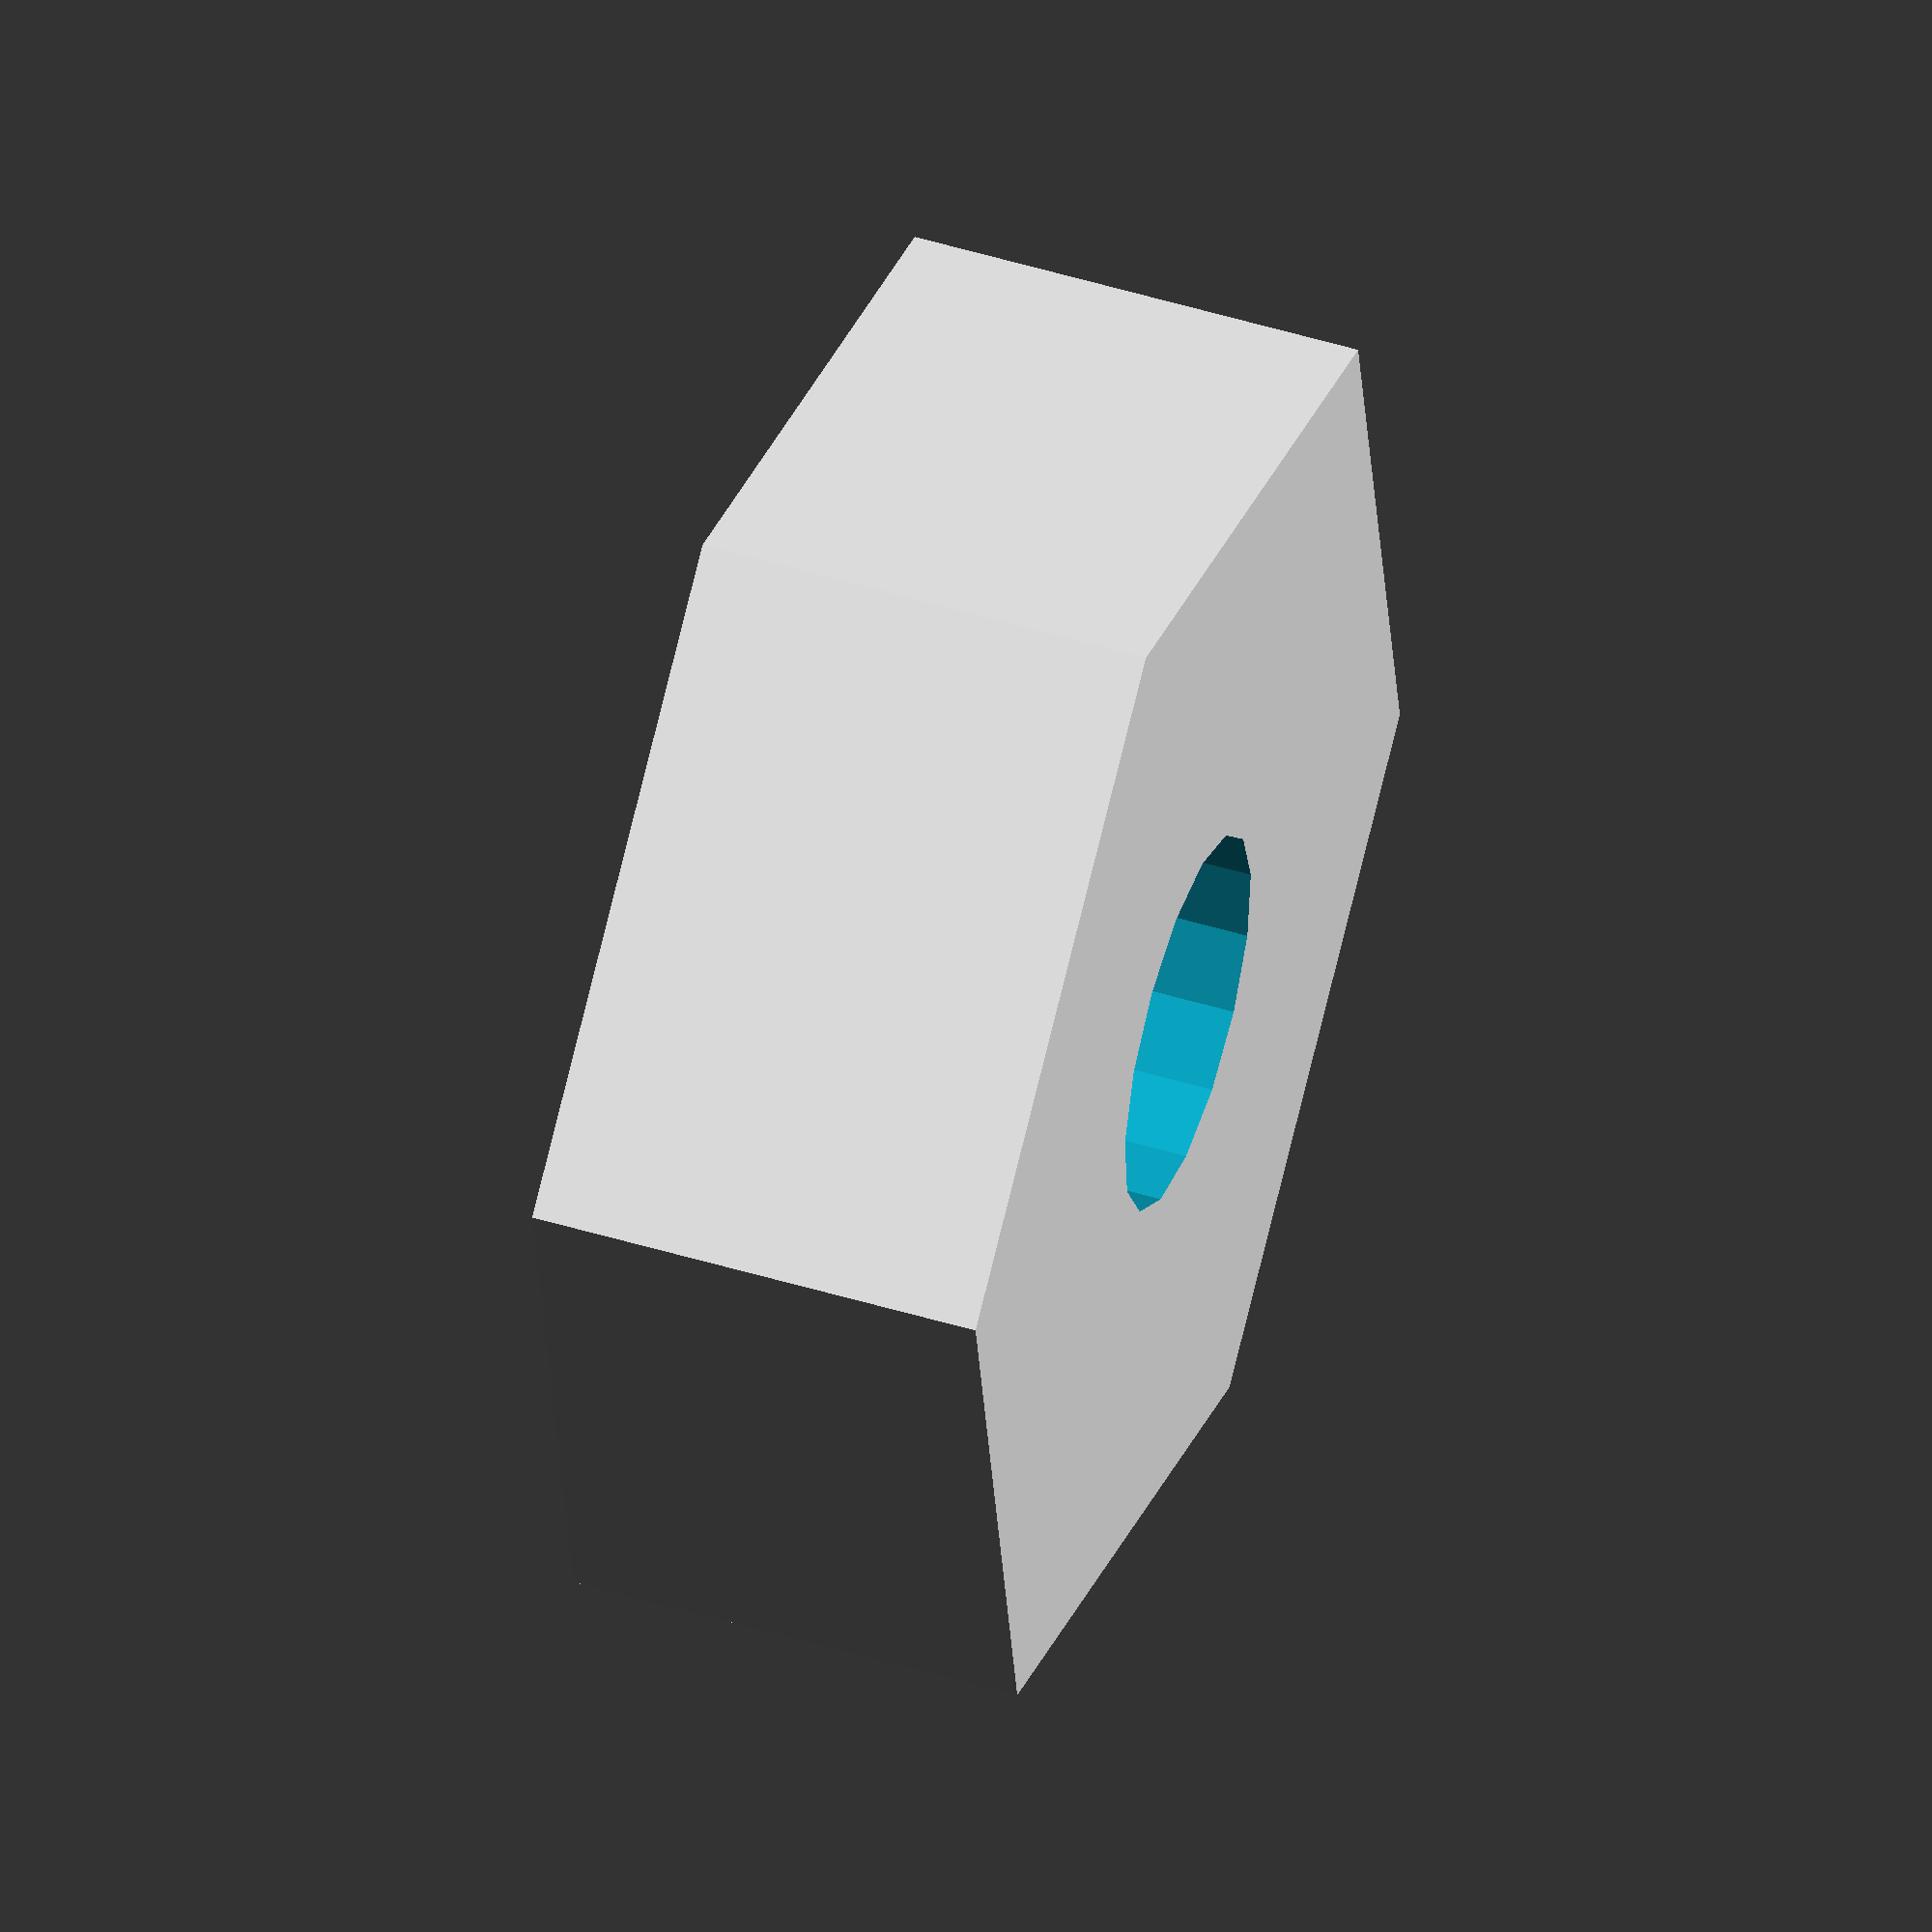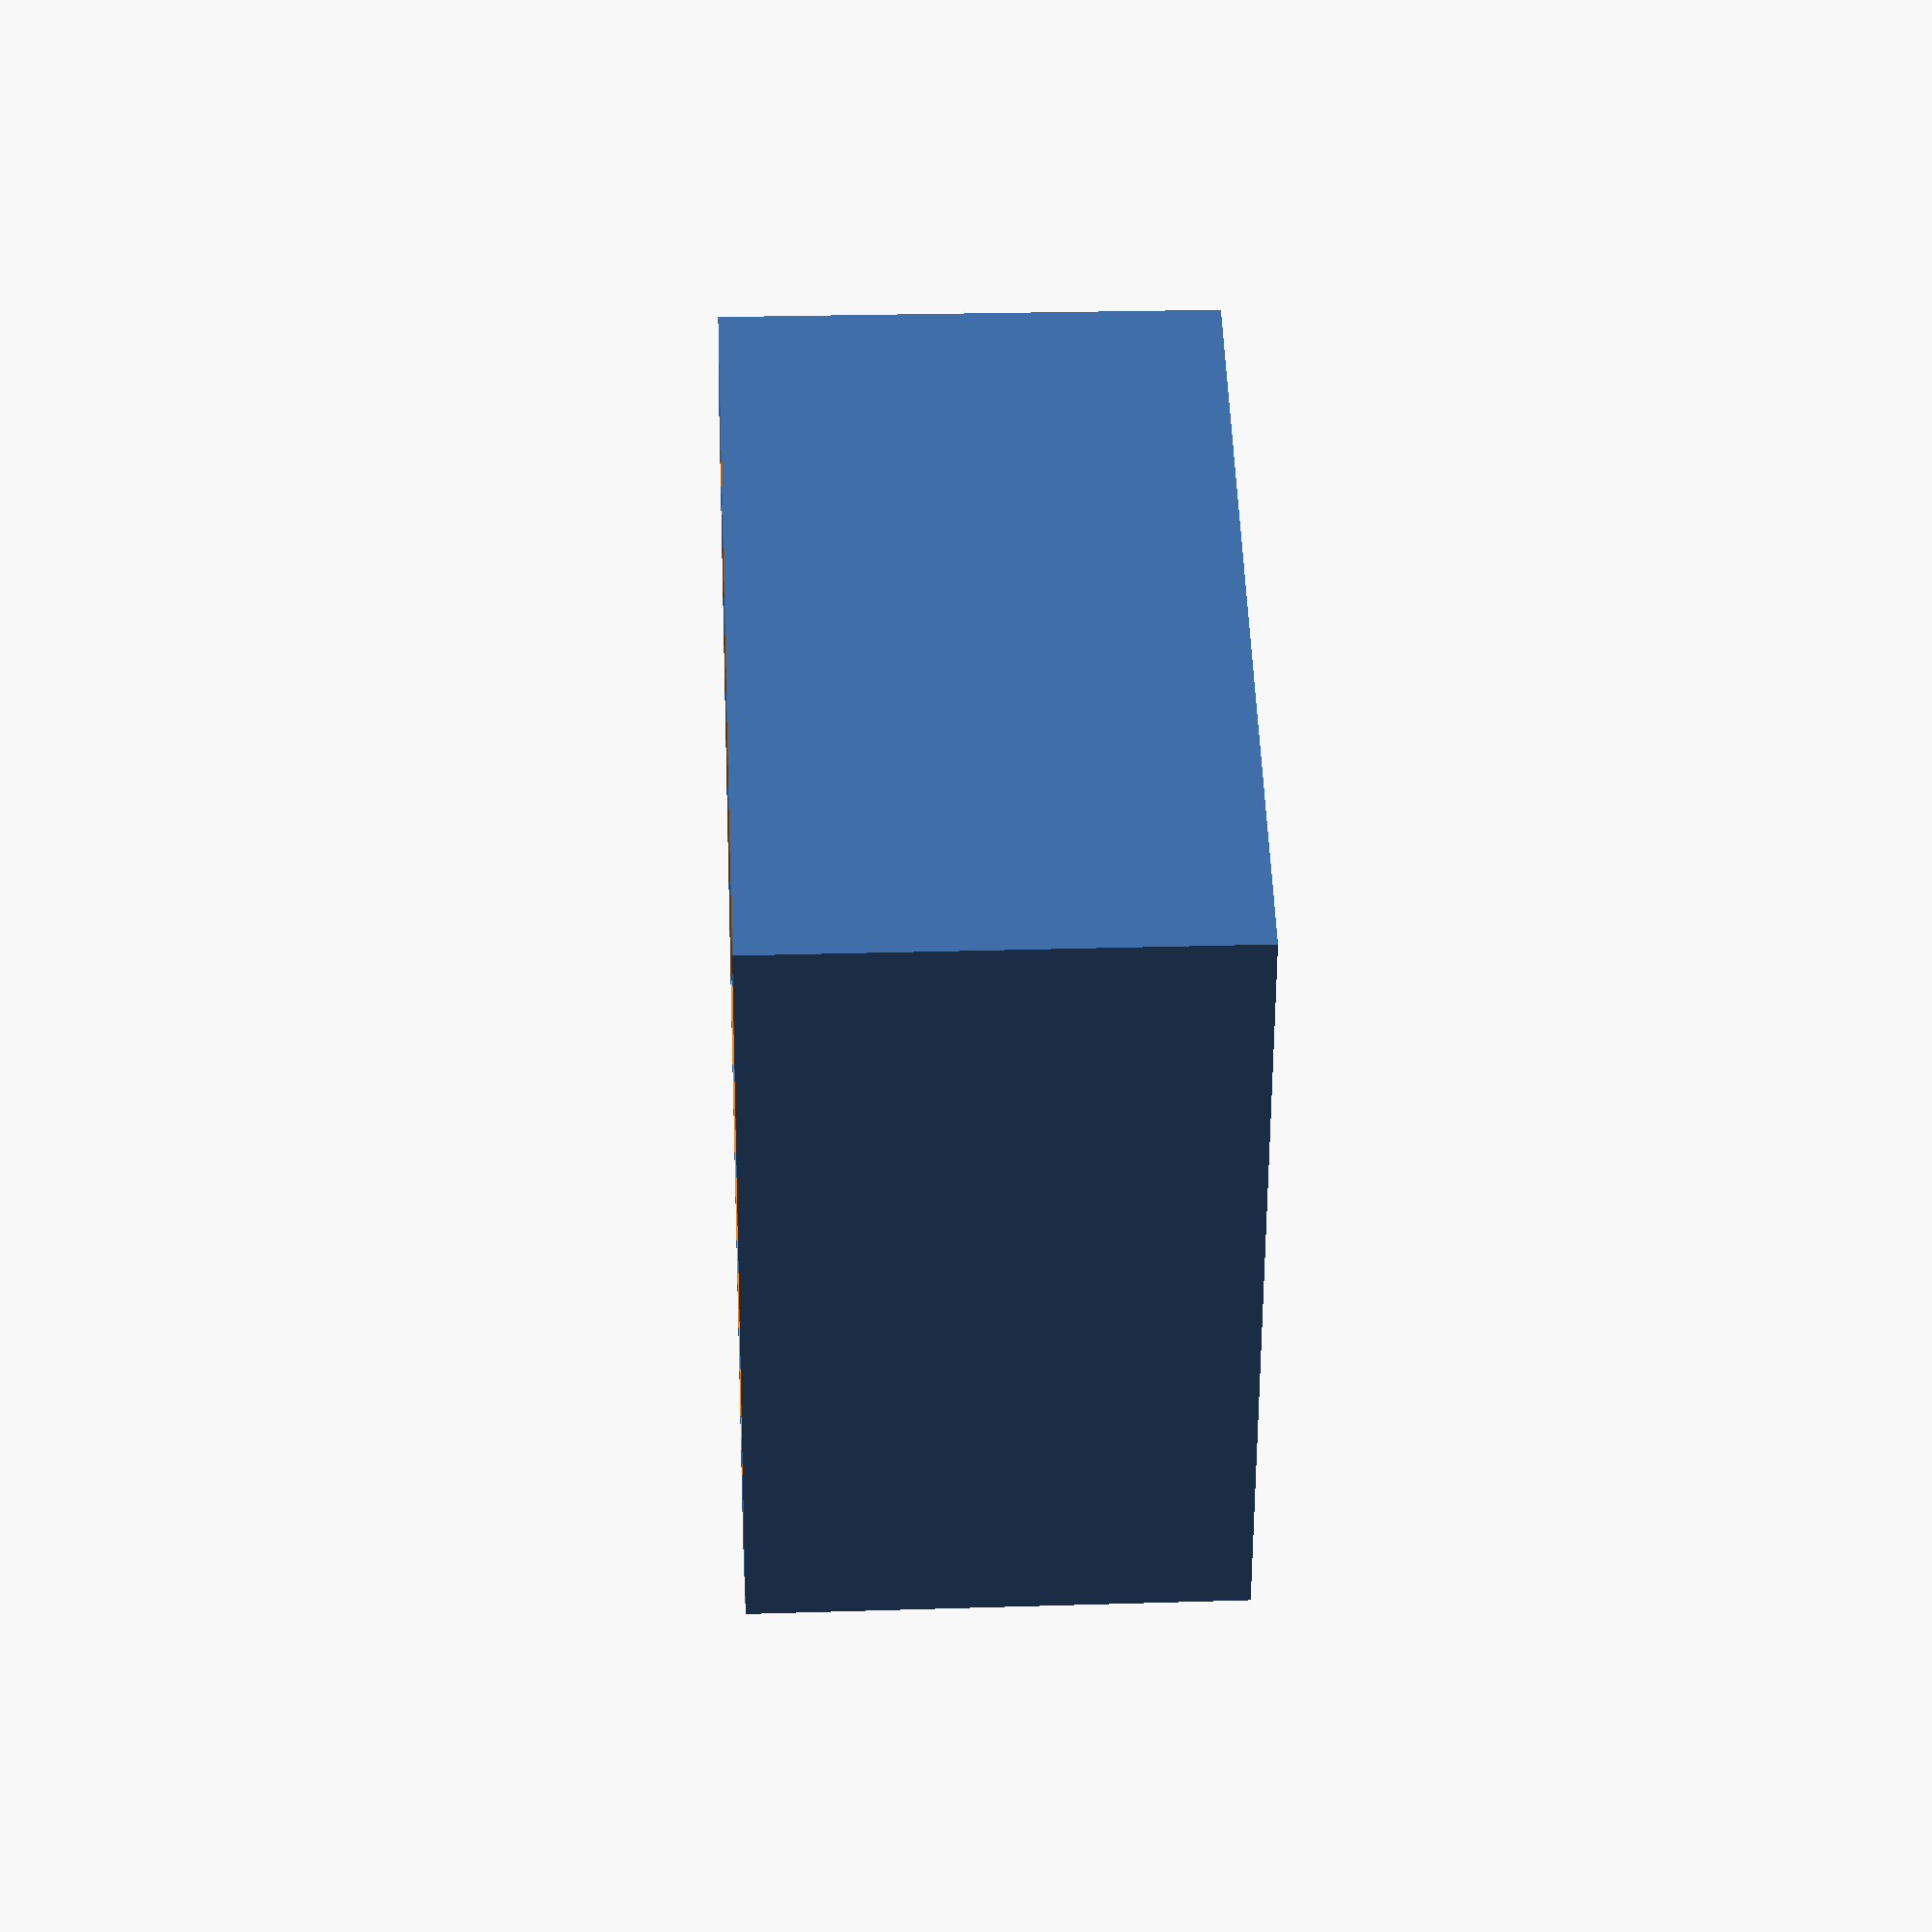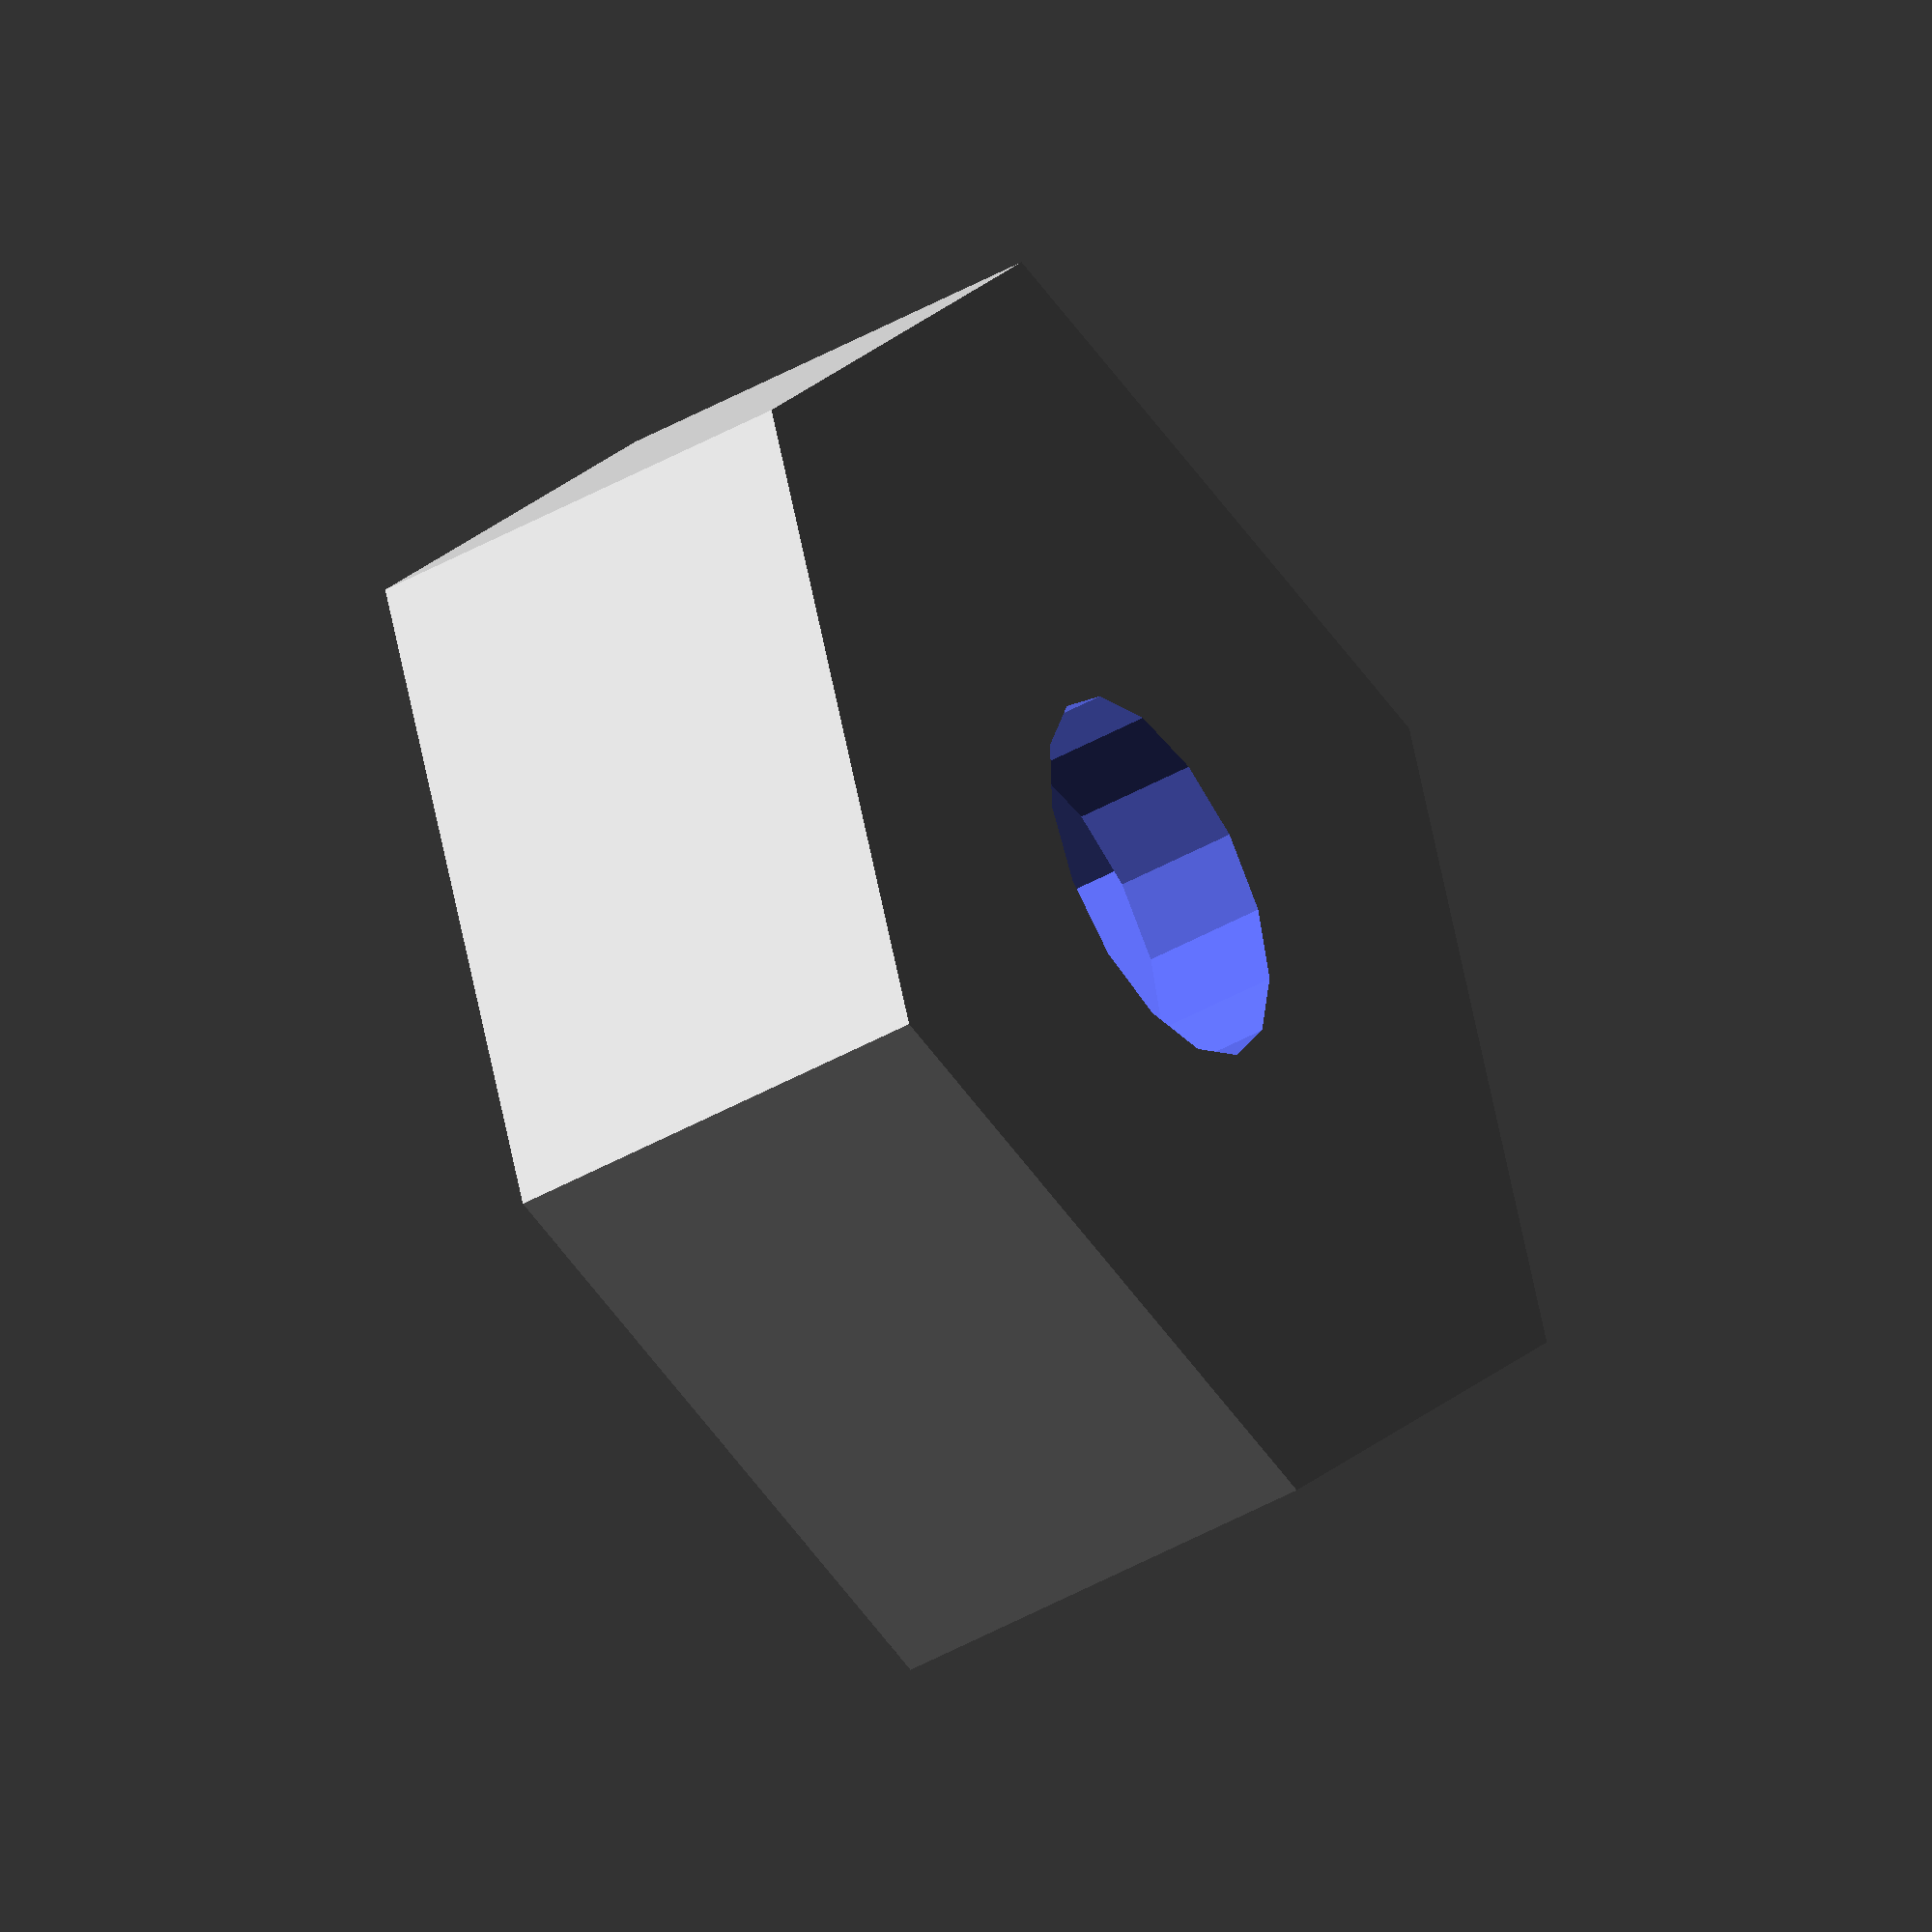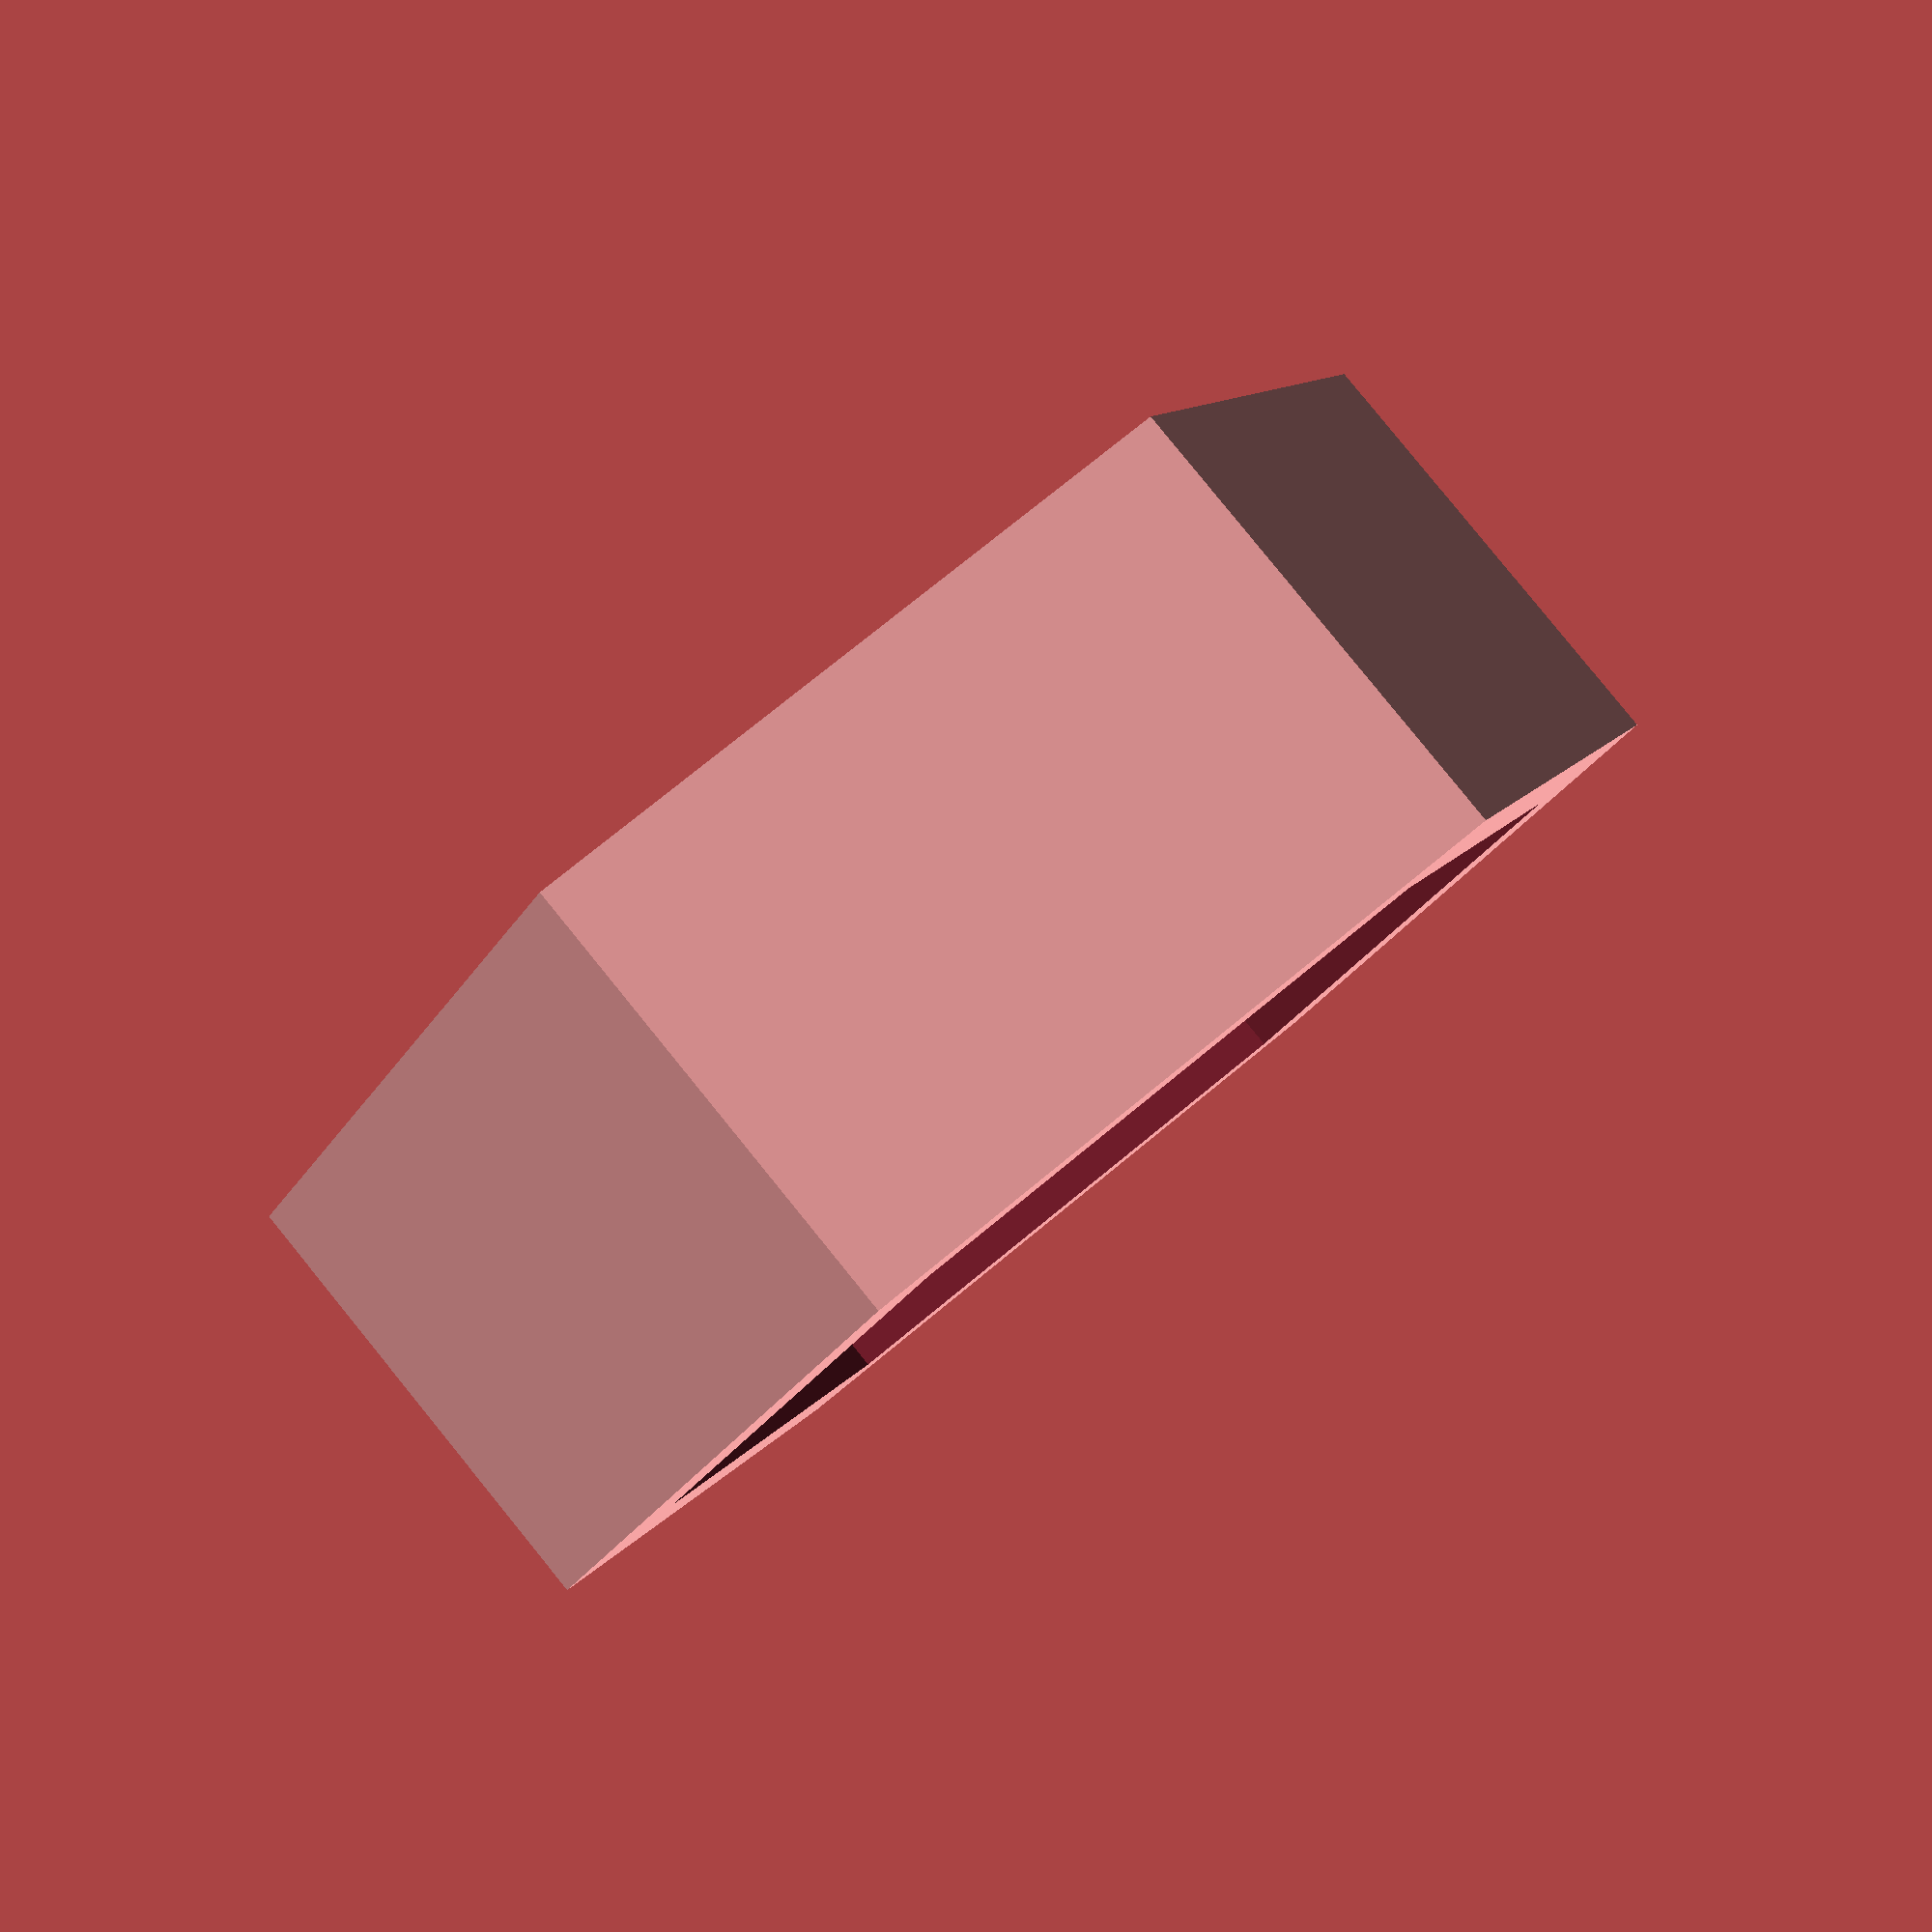
<openscad>
// -*- mode: SCAD ; c-file-style: "ellemtel" ; coding: utf-8 -*-
//
// Simple tool to pull out hex nuts with a bolt
//
// © 2017 Roland Sieker <ospalh@gmail.com>
// Licence: CC-BY-SA 4.0


// Set this to “render” and click on “Create Thing” when done with the setup.
preview = 1; // [0:render, 1:preview]

M = 10;  // M6
s = 5.2; // M6
d = 6;

/* [Hidden] */

// Done with the customizer

w = 2.4;  // external wall width
p = 2.4;  // height of the bottomt plate

// *******************************************************
// Some shortcuts. These shouldn’t be changed

tau = 2 * PI;  // π is still wrong. τ = ⌀ ÷ r
angle = 60; // Overhangs much below 60° are a problem for me


wf = 1.2;

e = M * sqrt(3);


some_distance = 50;
ms = 0.01;  // Muggeseggele.

rme = e/2 * wf;
rse = d/2 * wf;
se = s * wf;

// fn for differently sized objects, for preview or rendering.
pfa = 40;
pfb = 15;
rfa = 180;
rfb = 30;
function fa() = (preview) ? pfa : rfa;
function fb() = (preview) ? pfb : rfb;

// *******************************************************
// End setup



// *******************************************************
// Generate the parts


extractor();

module extractor()
{
   difference()
   {
      cylinder(r=rme+w, h=se+p, $fn=6);
      translate([0,0,-ms])
      {
         cylinder(r=rse, h=se+p+2*ms, $fn=fb());
      }
      translate([0, 0, p])
      {
         cylinder(r=rme, h=se+ms, $fn=6);
      }

   }
}

</openscad>
<views>
elev=311.9 azim=40.7 roll=108.9 proj=o view=wireframe
elev=337.0 azim=155.9 roll=86.9 proj=p view=wireframe
elev=222.6 azim=170.5 roll=55.5 proj=o view=solid
elev=275.8 azim=185.5 roll=320.9 proj=p view=solid
</views>
